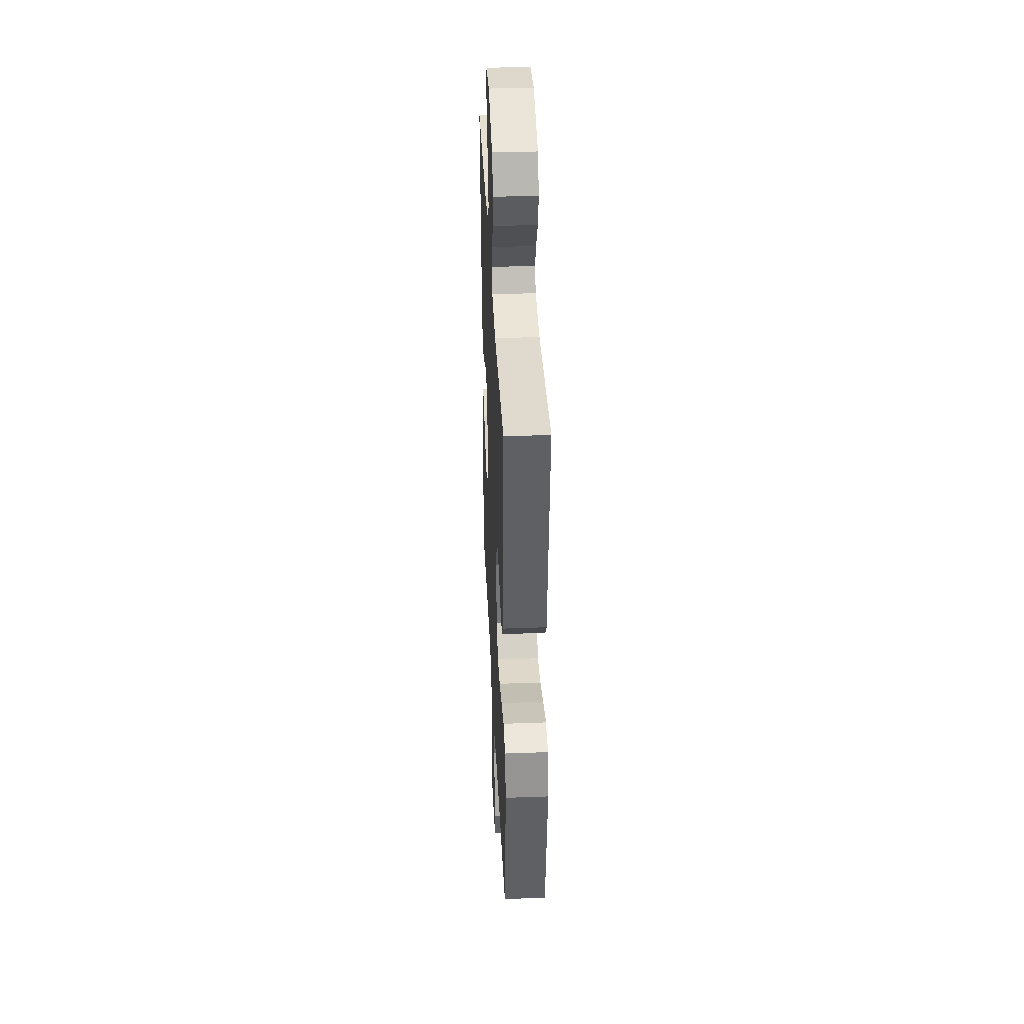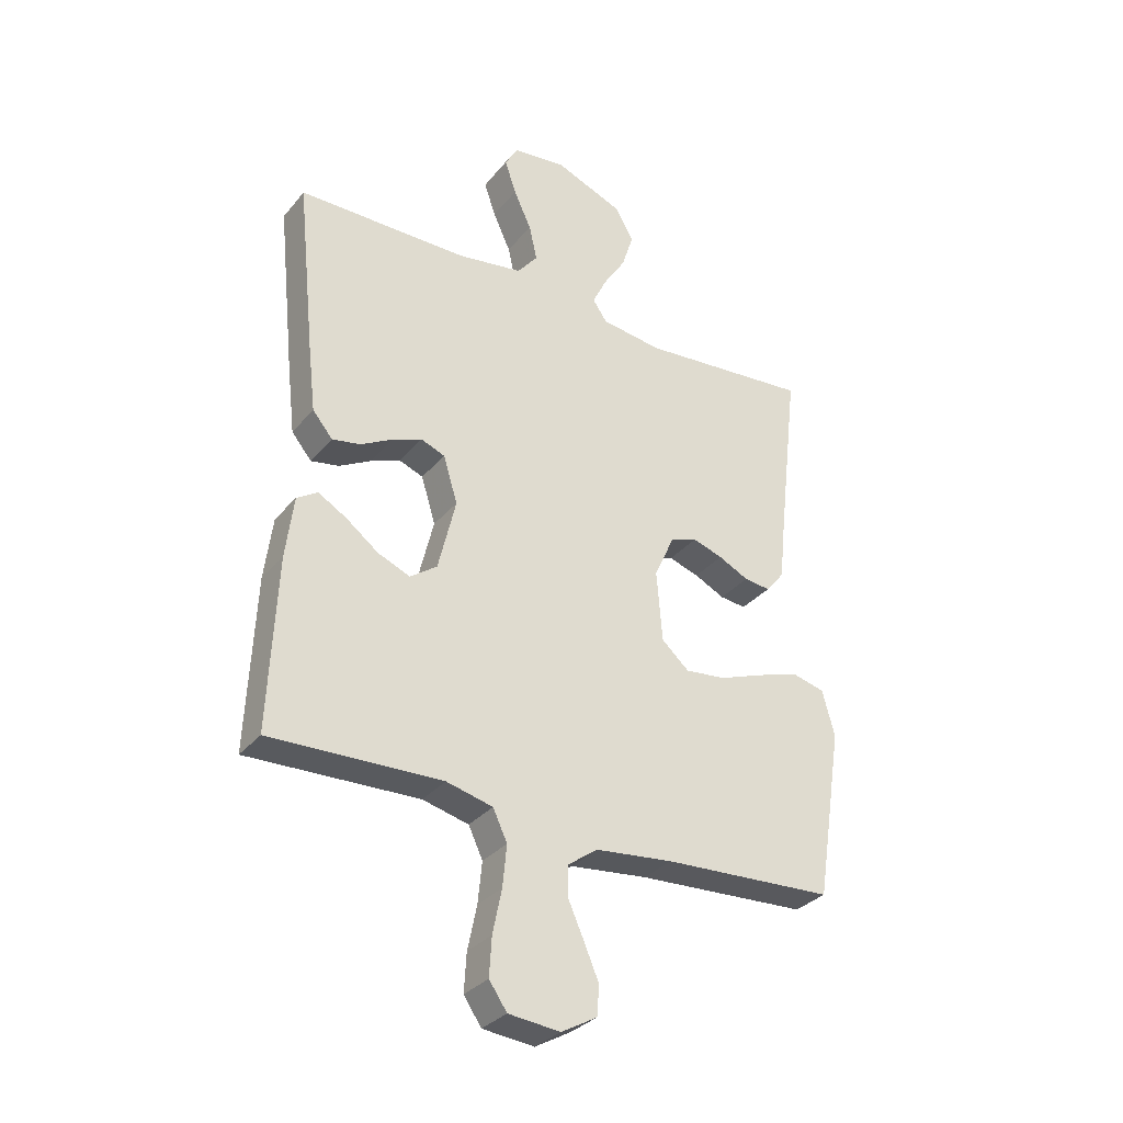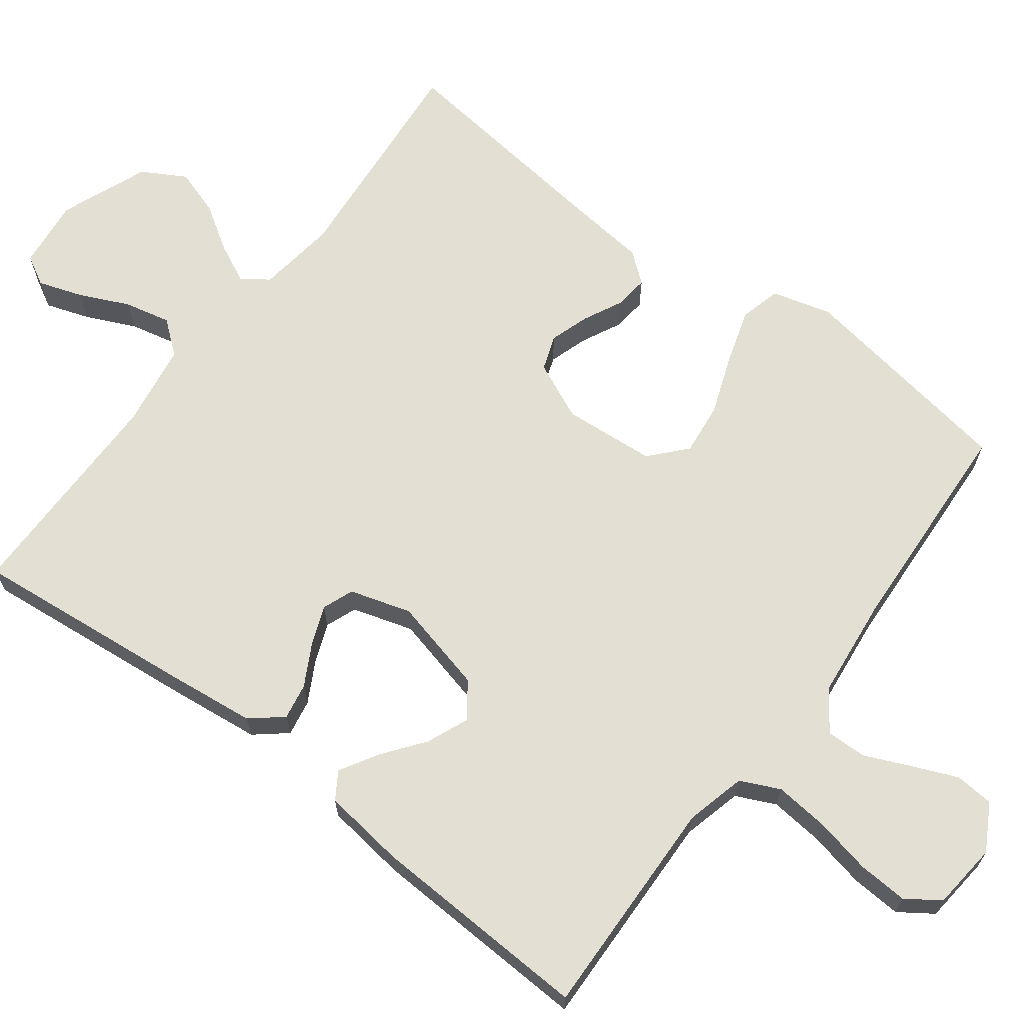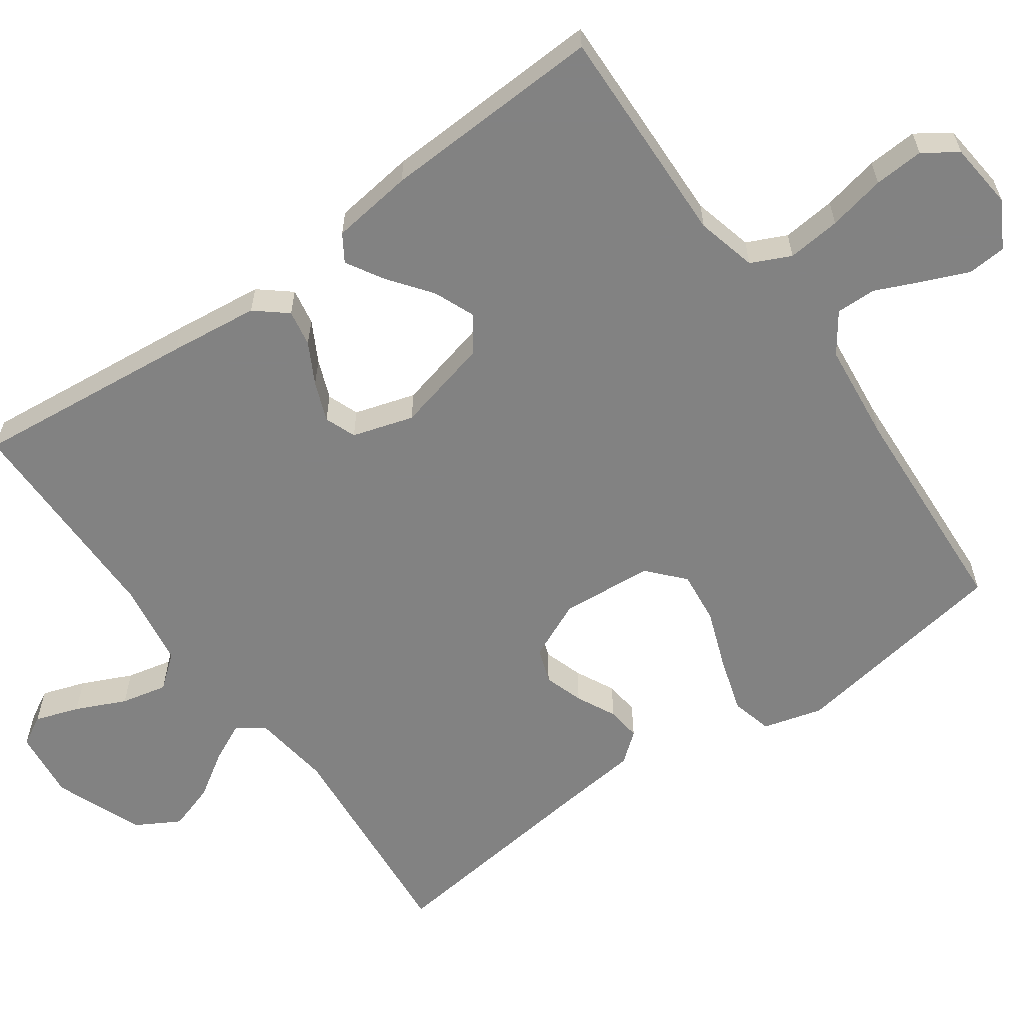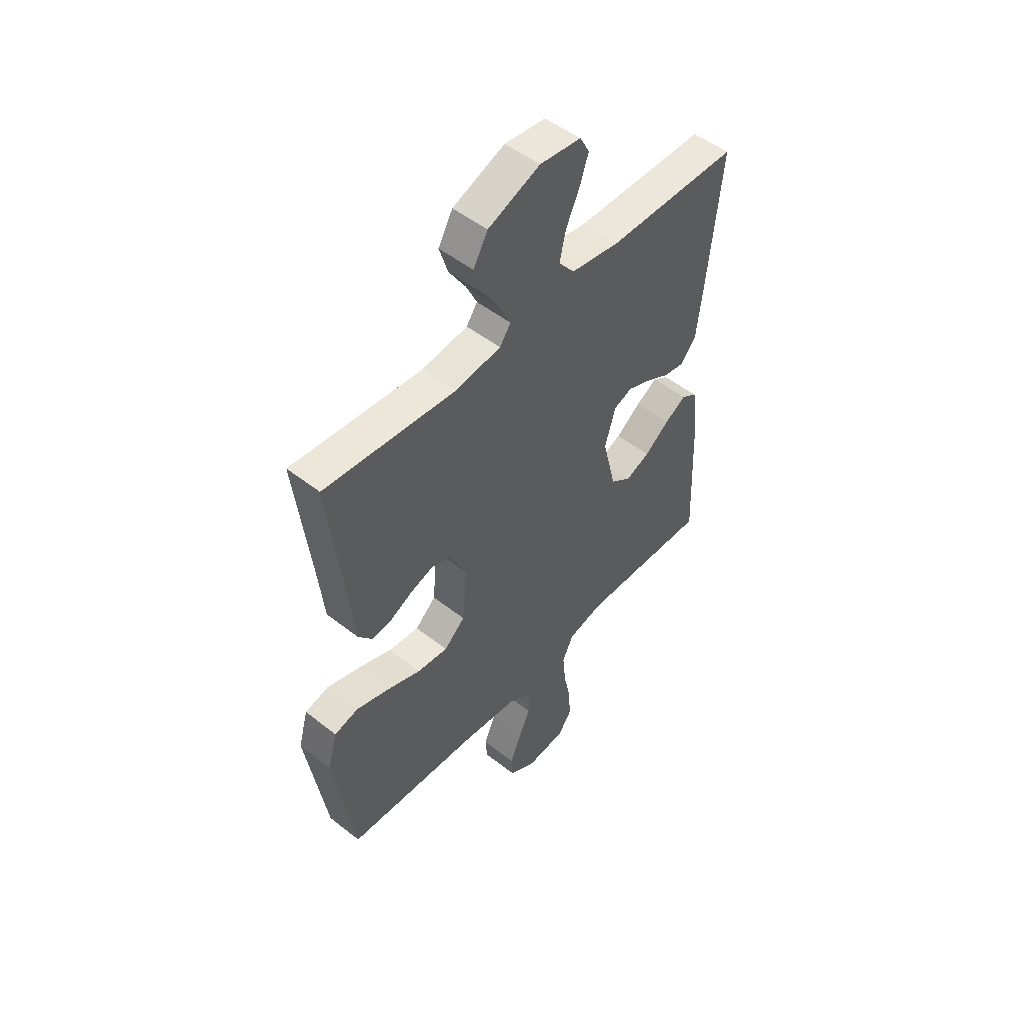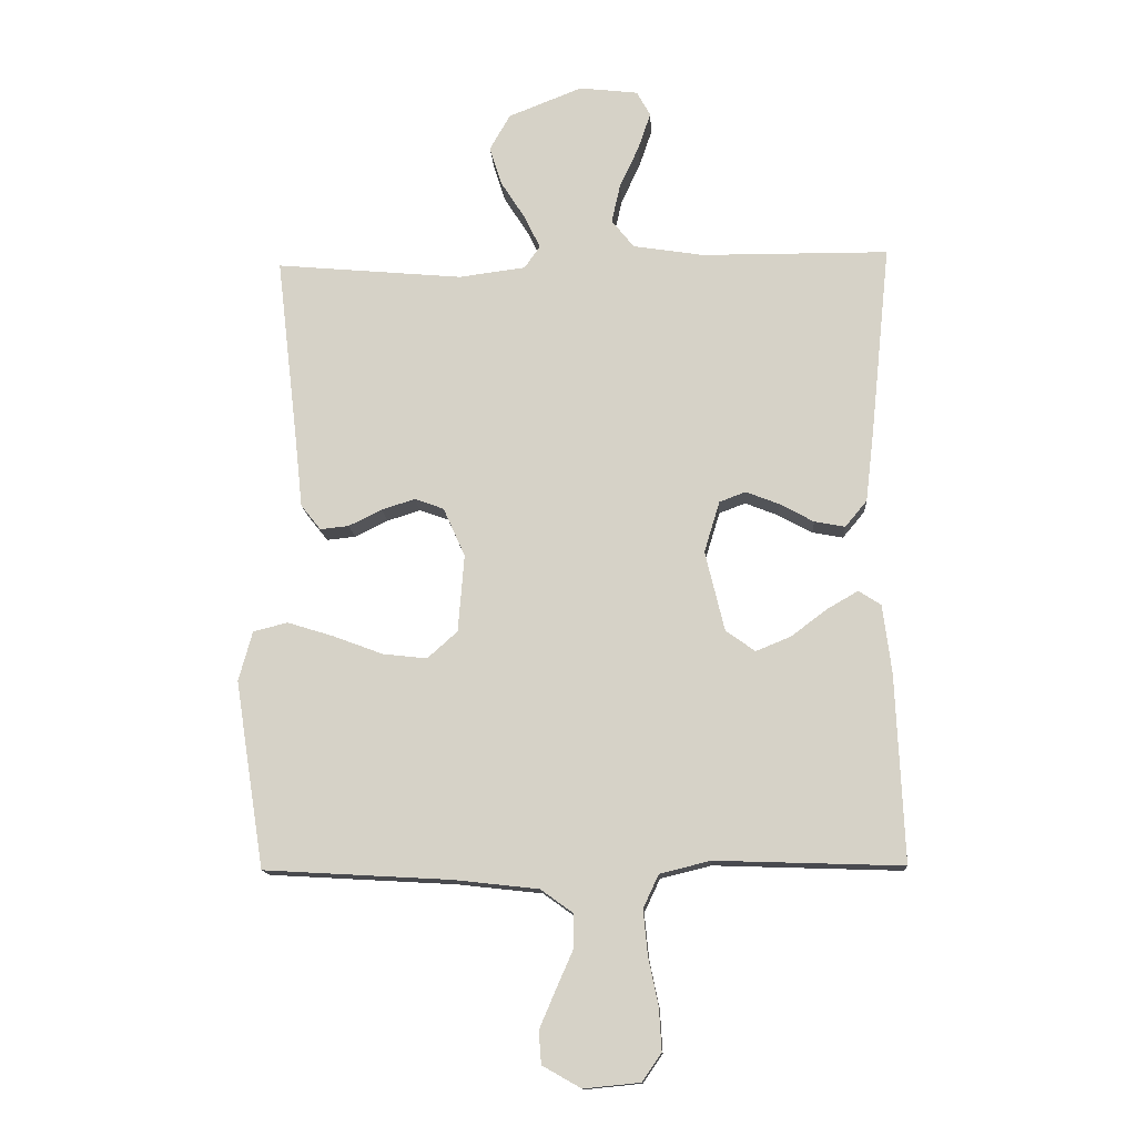
<metadata>
{"format":"obj","ext":"obj","renderer":"f3d","projection":"perspective","resolution":1024,"background":"white","views":[{"elev":38.1,"azim":-92.7,"up":"+Z"},{"elev":-32.3,"azim":147.2,"up":"+Z"},{"elev":66.7,"azim":127.2,"up":"+Y"},{"elev":-60.7,"azim":125.6,"up":"+Y"},{"elev":50.6,"azim":-49.3,"up":"+Z"},{"elev":-13.6,"azim":3.5,"up":"+Z"}]}
</metadata>
<code>
v -0.5 0.07 -0.5
v -0.547 0.07 -0.2
v -0.525 0.07 -0.12
v -0.47 0.07 -0.106
v -0.396 0.07 -0.129
v -0.316 0.07 -0.159
v -0.245 0.07 -0.167
v -0.197 0.07 -0.124
v -0.187 0.07 0
v -0.222 0.07 0.078
v -0.269 0.07 0.095
v -0.322 0.07 0.078
v -0.375 0.07 0.052
v -0.421 0.07 0.047
v -0.453 0.07 0.087
v -0.465 0.07 0.2
v -0.5 0.07 0.5
v -0.2 0.07 0.473
v -0.093 0.07 0.487
v -0.068 0.07 0.523
v -0.093 0.07 0.575
v -0.132 0.07 0.636
v -0.152 0.07 0.699
v -0.119 0.07 0.757
v 0 0.07 0.804
v 0.094 0.07 0.793
v 0.116 0.07 0.753
v 0.096 0.07 0.694
v 0.065 0.07 0.627
v 0.051 0.07 0.565
v 0.087 0.07 0.52
v 0.2 0.07 0.502
v 0.5 0.07 0.5
v 0.469 0.07 0.2
v 0.455 0.07 0.08
v 0.42 0.07 0.038
v 0.371 0.07 0.047
v 0.316 0.07 0.077
v 0.263 0.07 0.098
v 0.221 0.07 0.082
v 0.196 0.07 0
v 0.227 0.07 -0.128
v 0.274 0.07 -0.162
v 0.33 0.07 -0.139
v 0.387 0.07 -0.096
v 0.437 0.07 -0.067
v 0.473 0.07 -0.09
v 0.487 0.07 -0.2
v 0.5 0.07 -0.5
v 0.2 0.07 -0.49
v 0.119 0.07 -0.51
v 0.094 0.07 -0.563
v 0.101 0.07 -0.635
v 0.117 0.07 -0.712
v 0.121 0.07 -0.779
v 0.09 0.07 -0.824
v 0 0.07 -0.833
v -0.062 0.07 -0.798
v -0.066 0.07 -0.746
v -0.04 0.07 -0.685
v -0.013 0.07 -0.624
v -0.012 0.07 -0.57
v -0.065 0.07 -0.532
v -0.2 0.07 -0.517
v -0.5 0 -0.5
v -0.547 0 -0.2
v -0.525 0 -0.12
v -0.47 0 -0.106
v -0.396 0 -0.129
v -0.316 0 -0.159
v -0.245 0 -0.167
v -0.197 0 -0.124
v -0.187 0 0
v -0.222 0 0.078
v -0.269 0 0.095
v -0.322 0 0.078
v -0.375 0 0.052
v -0.421 0 0.047
v -0.453 0 0.087
v -0.465 0 0.2
v -0.5 0 0.5
v -0.2 0 0.473
v -0.093 0 0.487
v -0.068 0 0.523
v -0.093 0 0.575
v -0.132 0 0.636
v -0.152 0 0.699
v -0.119 0 0.757
v 0 0 0.804
v 0.094 0 0.793
v 0.116 0 0.753
v 0.096 0 0.694
v 0.065 0 0.627
v 0.051 0 0.565
v 0.087 0 0.52
v 0.2 0 0.502
v 0.5 0 0.5
v 0.469 0 0.2
v 0.455 0 0.08
v 0.42 0 0.038
v 0.371 0 0.047
v 0.316 0 0.077
v 0.263 0 0.098
v 0.221 0 0.082
v 0.196 0 0
v 0.227 0 -0.128
v 0.274 0 -0.162
v 0.33 0 -0.139
v 0.387 0 -0.096
v 0.437 0 -0.067
v 0.473 0 -0.09
v 0.487 0 -0.2
v 0.5 0 -0.5
v 0.2 0 -0.49
v 0.119 0 -0.51
v 0.094 0 -0.563
v 0.101 0 -0.635
v 0.117 0 -0.712
v 0.121 0 -0.779
v 0.09 0 -0.824
v 0 0 -0.833
v -0.062 0 -0.798
v -0.066 0 -0.746
v -0.04 0 -0.685
v -0.013 0 -0.624
v -0.012 0 -0.57
v -0.065 0 -0.532
v -0.2 0 -0.517
f 58 59 60 61
f 56 57 58 61
f 56 61 62
f 53 54 55 56
f 52 53 56 62
f 51 52 62 63
f 47 48 49 50
f 44 45 46 47
f 43 44 47 50
f 42 43 50 51
f 35 36 37 38
f 35 38 39
f 32 33 34 35
f 31 32 35 39
f 30 31 39 40
f 26 27 28 29
f 26 29 30
f 25 26 30
f 24 25 30
f 21 22 23 24
f 20 21 24 30
f 19 20 30 40
f 16 17 18
f 12 13 14 15
f 11 12 15 16
f 10 11 16 18
f 3 4 5 6
f 1 2 3 6
f 64 1 6 7
f 63 64 7 8
f 41 42 51 63
f 41 63 8 9
f 18 19 40 41
f 9 10 18 41
f 125 124 123 122
f 125 122 121 120
f 126 125 120
f 120 119 118 117
f 126 120 117 116
f 127 126 116 115
f 114 113 112 111
f 111 110 109 108
f 114 111 108 107
f 115 114 107 106
f 102 101 100 99
f 103 102 99
f 99 98 97 96
f 103 99 96 95
f 104 103 95 94
f 93 92 91 90
f 94 93 90
f 94 90 89
f 94 89 88
f 88 87 86 85
f 94 88 85 84
f 104 94 84 83
f 82 81 80
f 79 78 77 76
f 80 79 76 75
f 82 80 75 74
f 70 69 68 67
f 70 67 66 65
f 71 70 65 128
f 72 71 128 127
f 127 115 106 105
f 73 72 127 105
f 105 104 83 82
f 105 82 74 73
f 1 65 66 2
f 2 66 67 3
f 3 67 68 4
f 4 68 69 5
f 5 69 70 6
f 6 70 71 7
f 7 71 72 8
f 8 72 73 9
f 9 73 74 10
f 10 74 75 11
f 11 75 76 12
f 12 76 77 13
f 13 77 78 14
f 14 78 79 15
f 15 79 80 16
f 16 80 81 17
f 17 81 82 18
f 18 82 83 19
f 19 83 84 20
f 20 84 85 21
f 21 85 86 22
f 22 86 87 23
f 23 87 88 24
f 24 88 89 25
f 25 89 90 26
f 26 90 91 27
f 27 91 92 28
f 28 92 93 29
f 29 93 94 30
f 30 94 95 31
f 31 95 96 32
f 32 96 97 33
f 33 97 98 34
f 34 98 99 35
f 35 99 100 36
f 36 100 101 37
f 37 101 102 38
f 38 102 103 39
f 39 103 104 40
f 40 104 105 41
f 41 105 106 42
f 42 106 107 43
f 43 107 108 44
f 44 108 109 45
f 45 109 110 46
f 46 110 111 47
f 47 111 112 48
f 48 112 113 49
f 49 113 114 50
f 50 114 115 51
f 51 115 116 52
f 52 116 117 53
f 53 117 118 54
f 54 118 119 55
f 55 119 120 56
f 56 120 121 57
f 57 121 122 58
f 58 122 123 59
f 59 123 124 60
f 60 124 125 61
f 61 125 126 62
f 62 126 127 63
f 63 127 128 64
f 64 128 65 1

</code>
